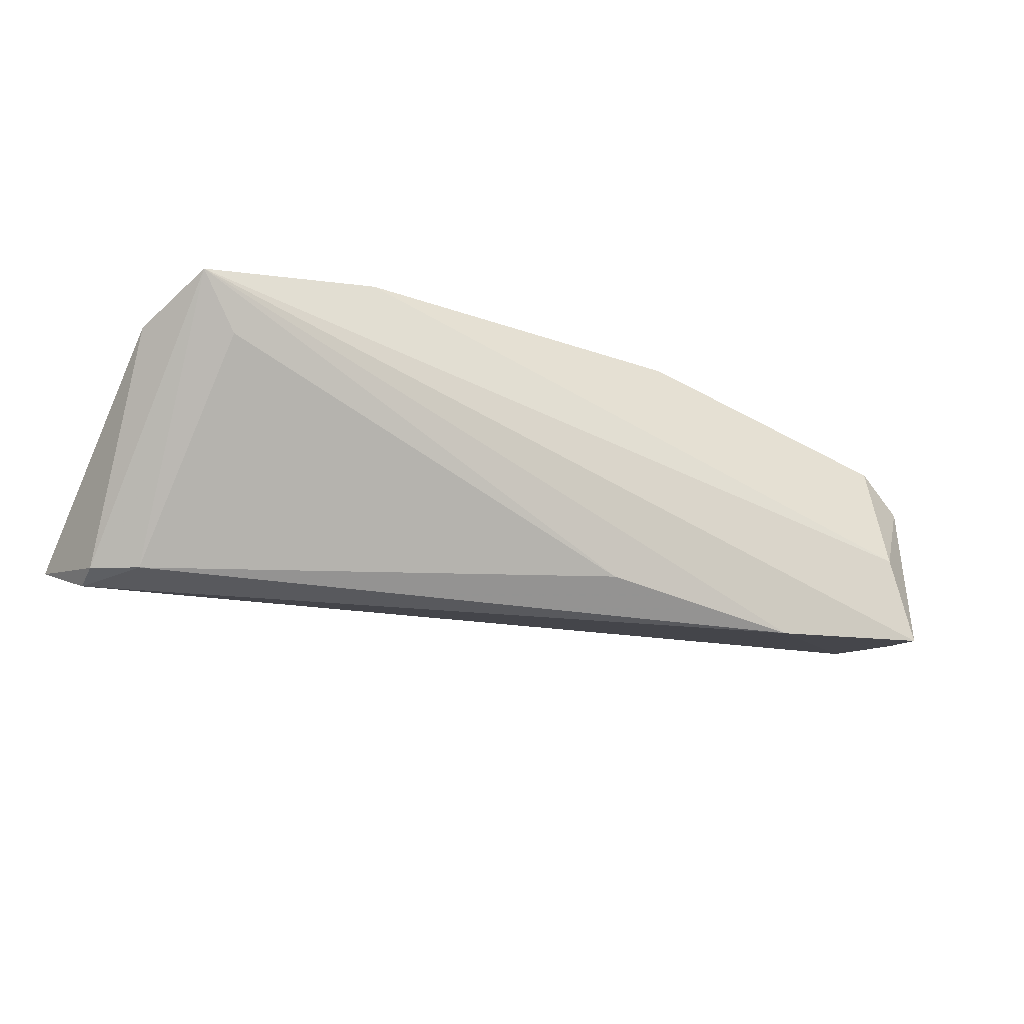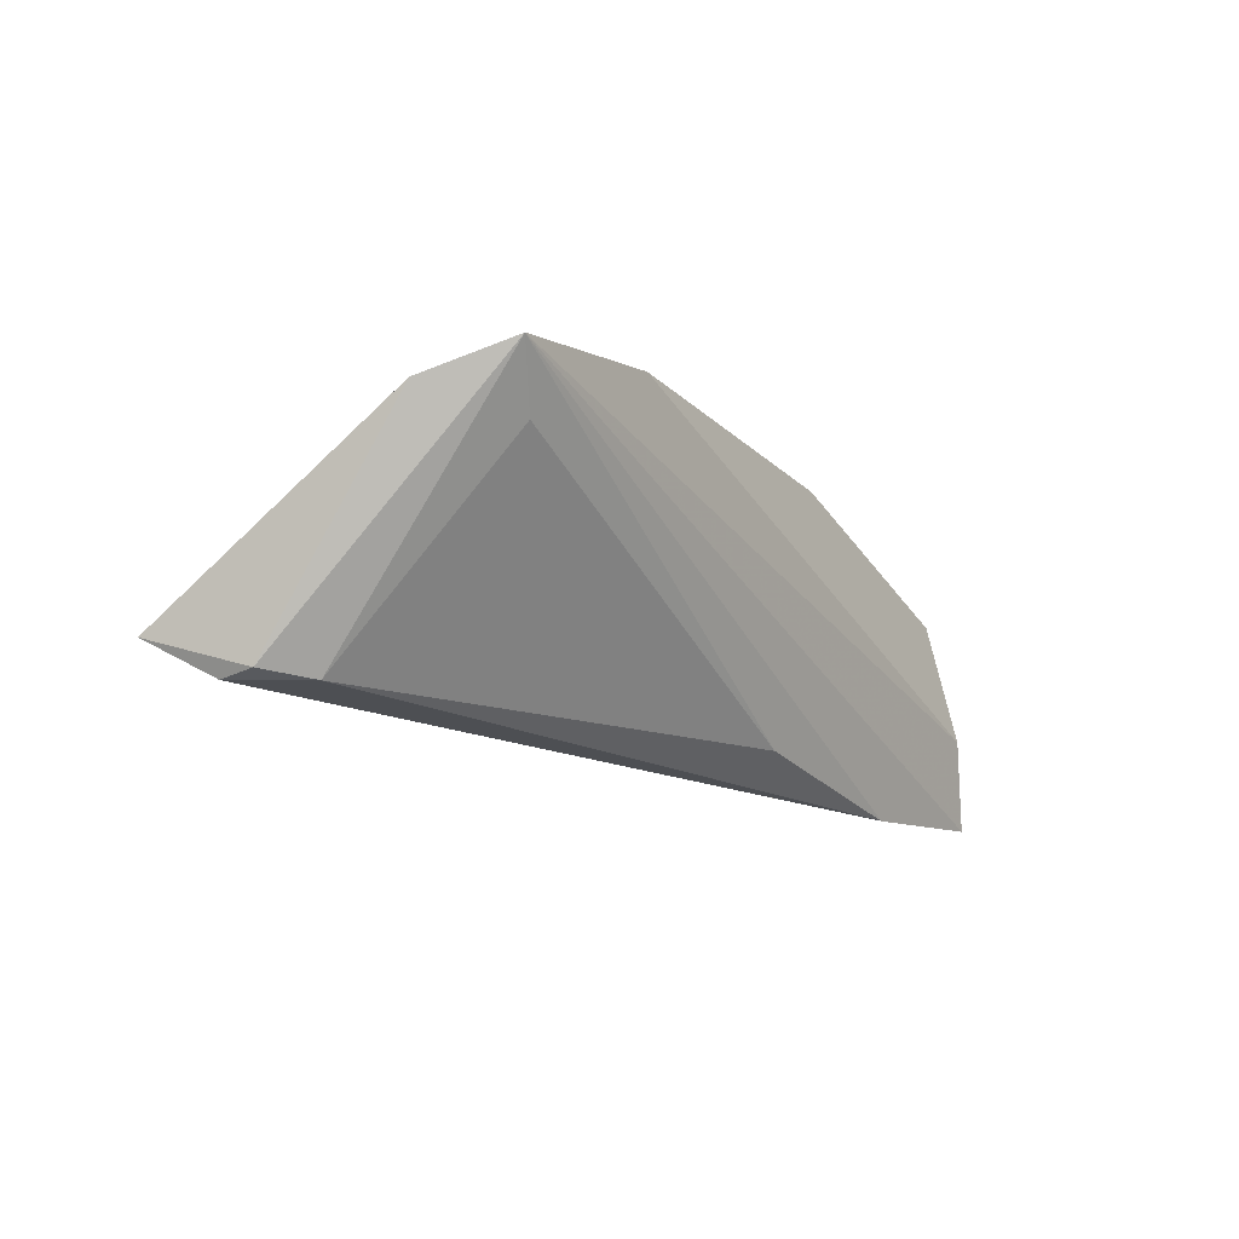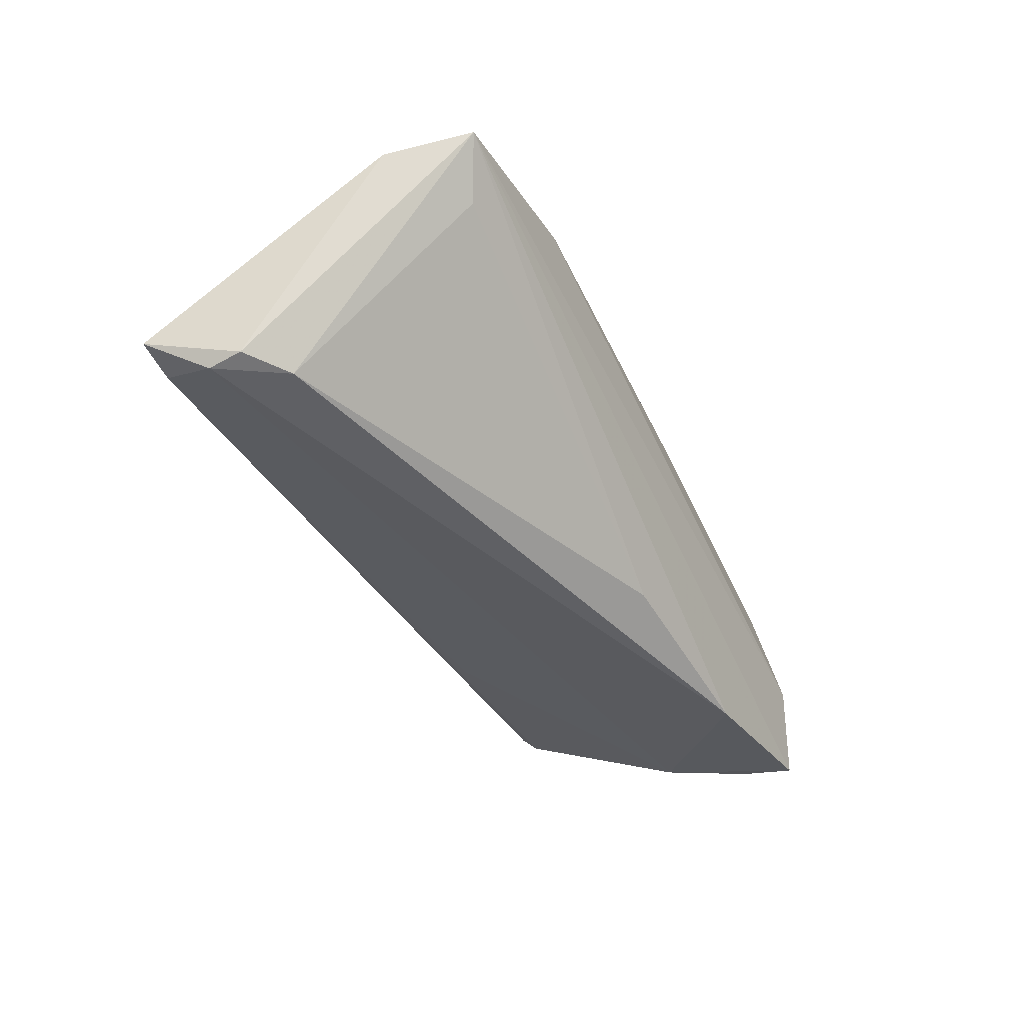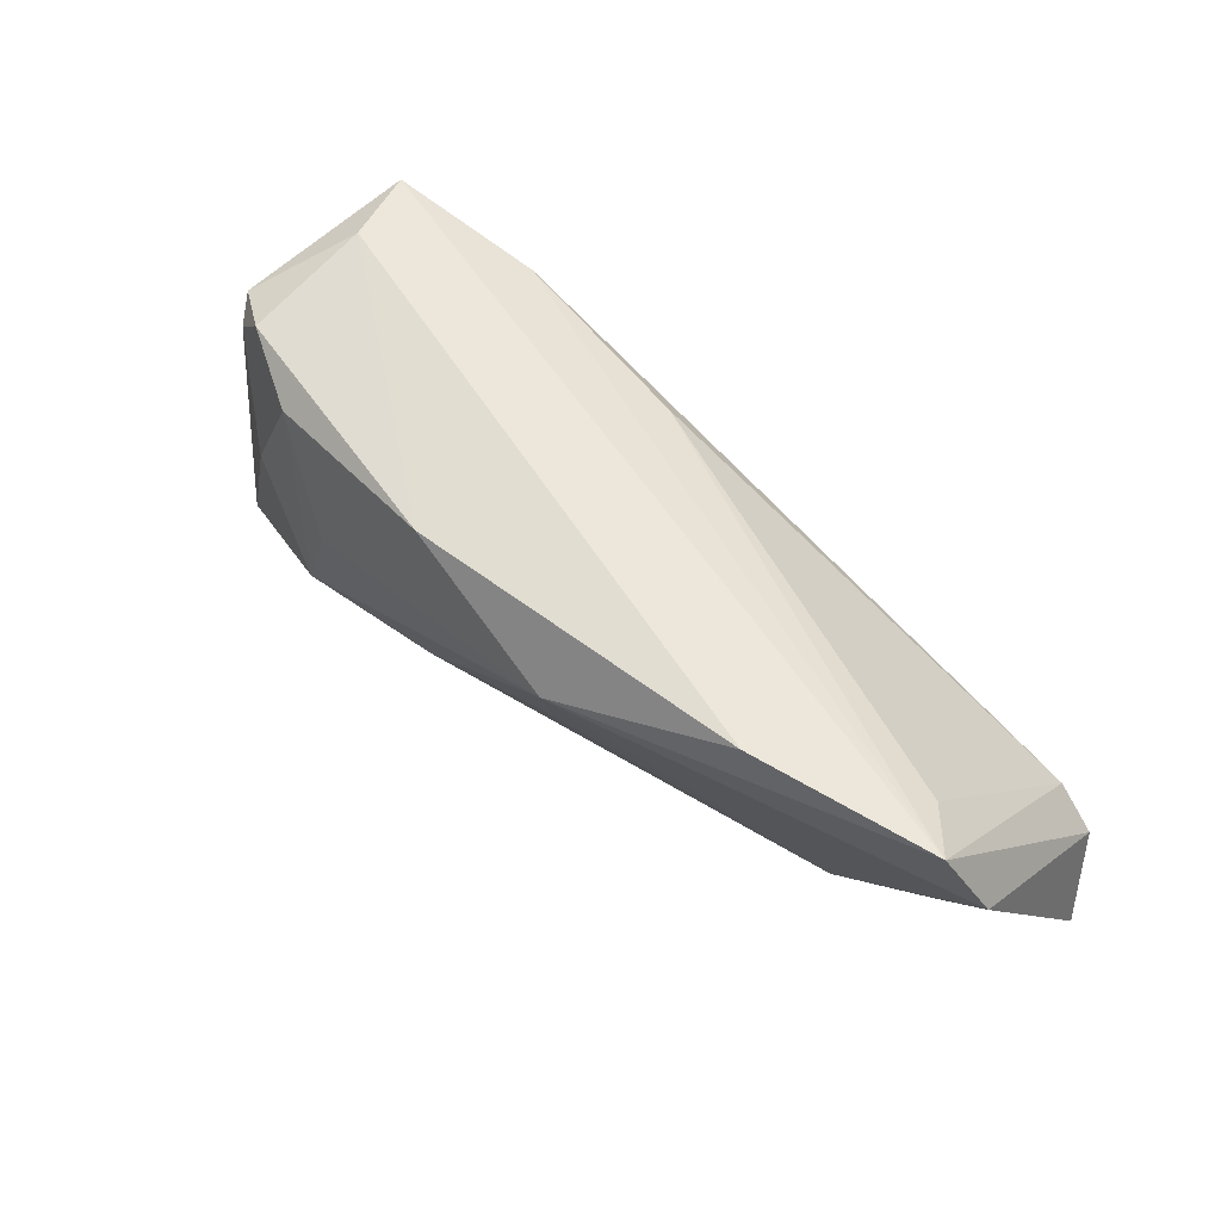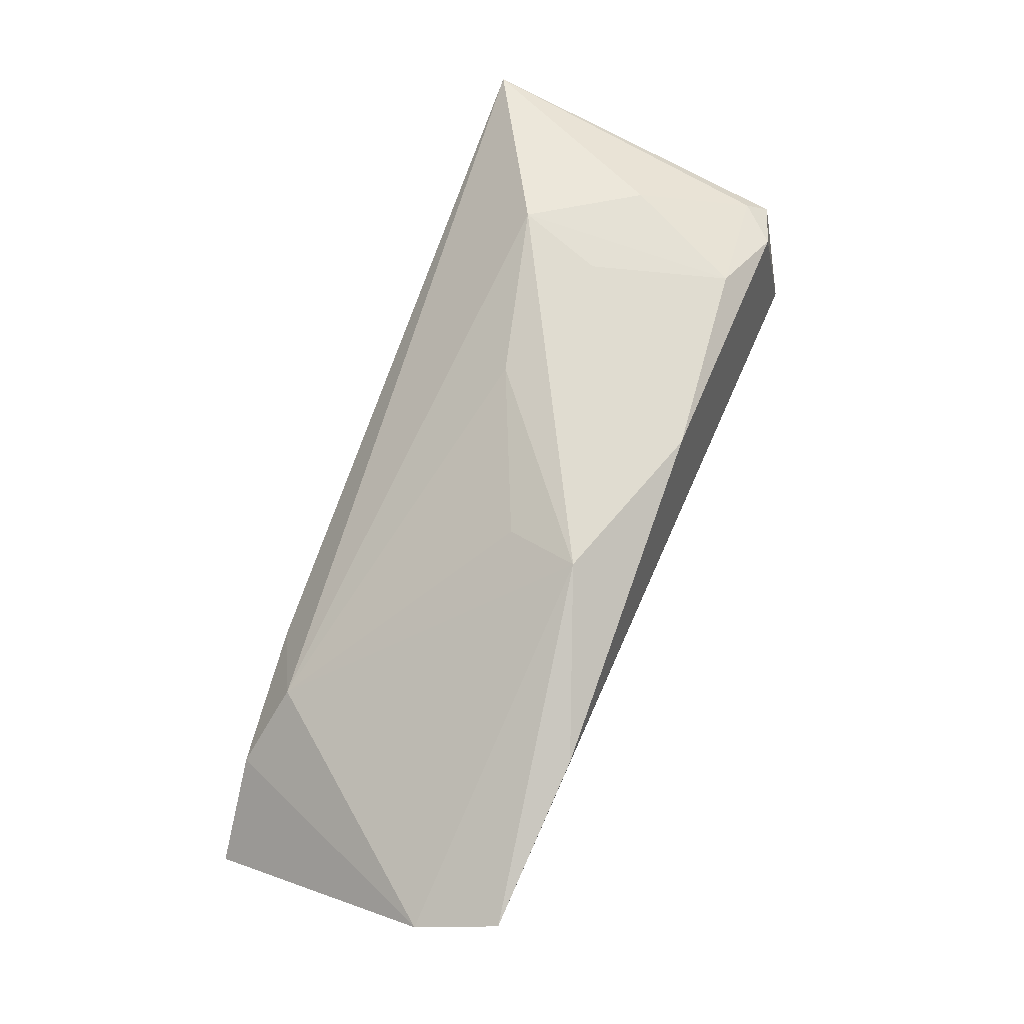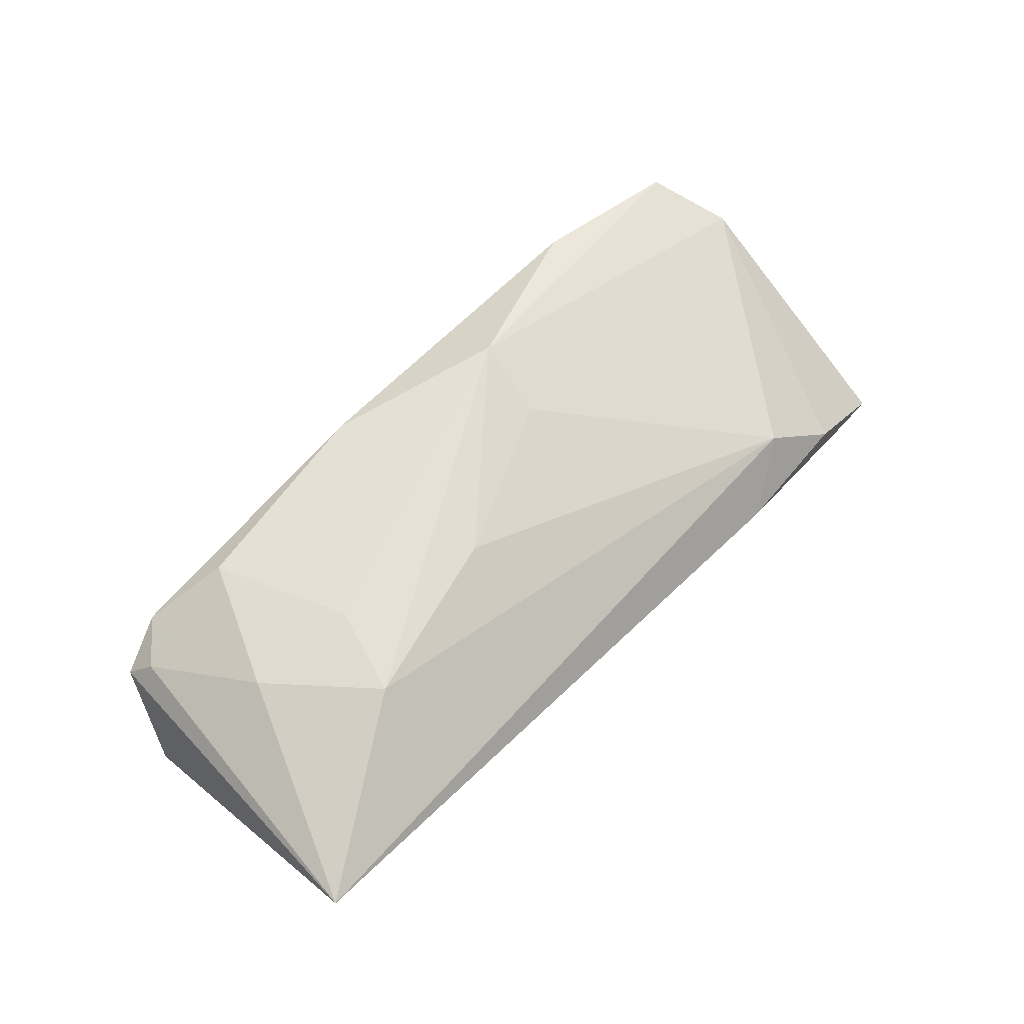
<metadata>
{"format":"obj","ext":"obj","renderer":"f3d","projection":"perspective","resolution":1024,"background":"white","views":[{"elev":-30.0,"azim":150.9,"up":"+Z"},{"elev":-17.9,"azim":118.2,"up":"+Z"},{"elev":-43.2,"azim":114.0,"up":"+Z"},{"elev":53.5,"azim":43.2,"up":"+Y"},{"elev":75.8,"azim":111.1,"up":"+Z"},{"elev":57.9,"azim":-48.2,"up":"+Z"}]}
</metadata>
<code>
v -0.02355 -0.02139 -0.002597
v 0.06183 0.007294 0.00707
v -0.02883 0.01804 -0.01916
v 0.05944 -0.01527 -0.01916
v -0.01029 0.01776 0.01811
v 0.03838 -0.02162 0.000622
v -0.0518 0.01724 0.006115
v -0.03432 -0.01362 0.01627
v 0.009421 0.0007588 0.0174
v 0.03505 0.01888 0.01576
v -0.049 0.02132 -0.01695
v -0.03573 0.01545 0.01519
v -0.05663 -0.02599 0.007711
v 0.05225 0.015 0.004737
v 0.04875 -0.02454 -0.006769
v -0.04524 0.01905 0.01033
v -0.01178 -0.008265 0.01673
v 0.05467 -0.006666 -0.01916
v 0.05782 0.01762 0.01106
v 0.01145 0.01022 0.02108
v -0.05448 0.01023 -0.005864
v -0.05131 0.001521 -0.01017
v 0.06262 -0.02308 -0.01457
v -0.03017 -0.002392 0.01668
v -0.04483 0.02278 -0.006063
v -0.05006 0.01442 0.008943
v 0.05983 -0.01094 -0.01859
v 0.05697 -0.02312 -0.01494
v 0.02996 -0.02599 -0.005534
v -0.0512 0.01377 -0.01404
v -0.00329 0.01527 -0.01571
v -0.05508 -0.0231 0.004172
v -0.0438 -5.49e-05 0.01403
f 25 19 11
f 30 22 13
f 11 22 30
f 29 6 13
f 27 2 23
f 27 18 19
f 19 2 27
f 33 26 13
f 12 26 33
f 7 25 11
f 13 26 7
f 23 29 28
f 28 29 13
f 28 1 22
f 13 22 32
f 22 1 32
f 32 28 13
f 1 28 32
f 15 29 23
f 6 29 15
f 23 2 15
f 15 2 6
f 19 18 14
f 14 31 19
f 18 31 14
f 3 31 18
f 11 19 3
f 19 31 3
f 3 22 11
f 6 2 20
f 20 2 19
f 20 5 12
f 19 25 10
f 25 5 10
f 10 20 19
f 5 20 10
f 16 5 25
f 25 7 16
f 12 5 16
f 16 26 12
f 16 7 26
f 11 30 21
f 21 7 11
f 21 30 13
f 13 7 21
f 4 28 22
f 22 3 4
f 4 27 23
f 23 28 4
f 18 27 4
f 4 3 18
f 13 6 8
f 8 33 13
f 12 33 8
f 17 8 6
f 20 8 17
f 24 20 12
f 12 8 24
f 24 8 20
f 6 20 9
f 9 17 6
f 20 17 9

</code>
